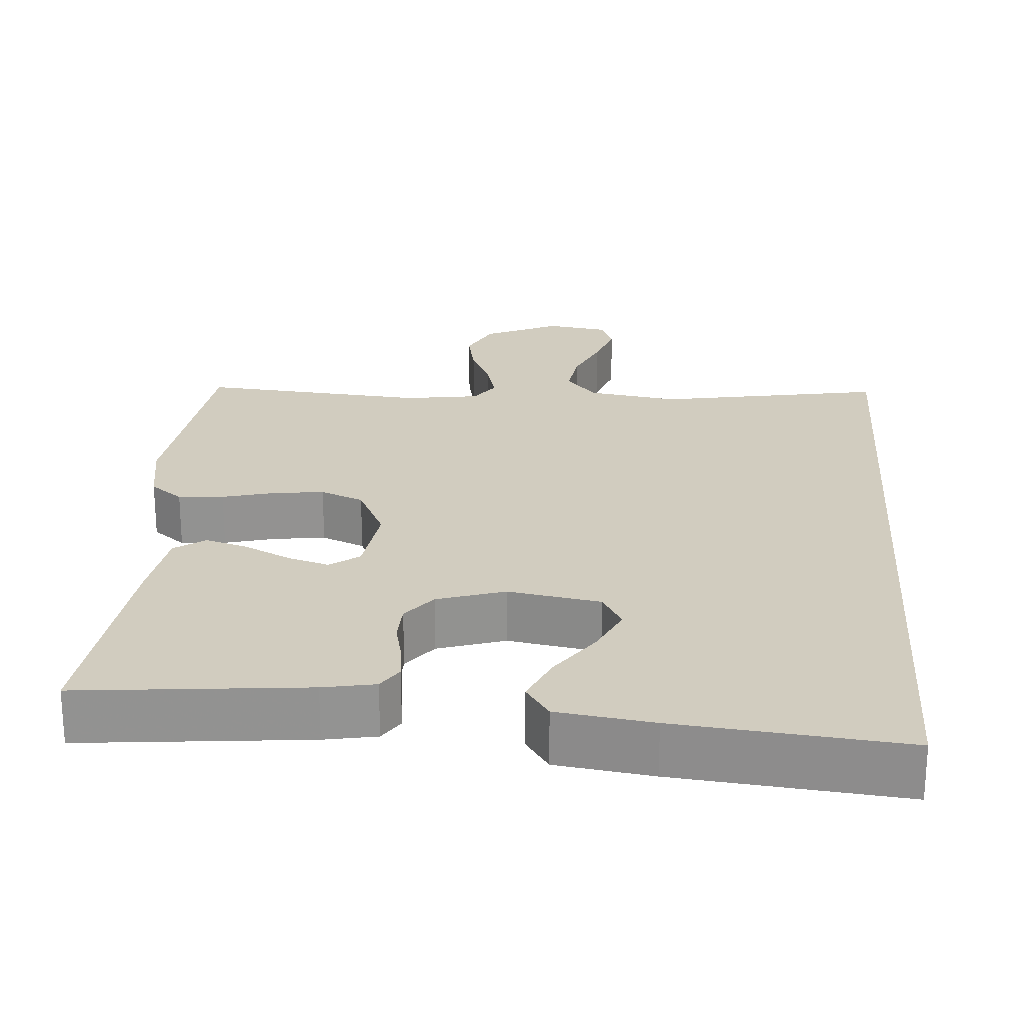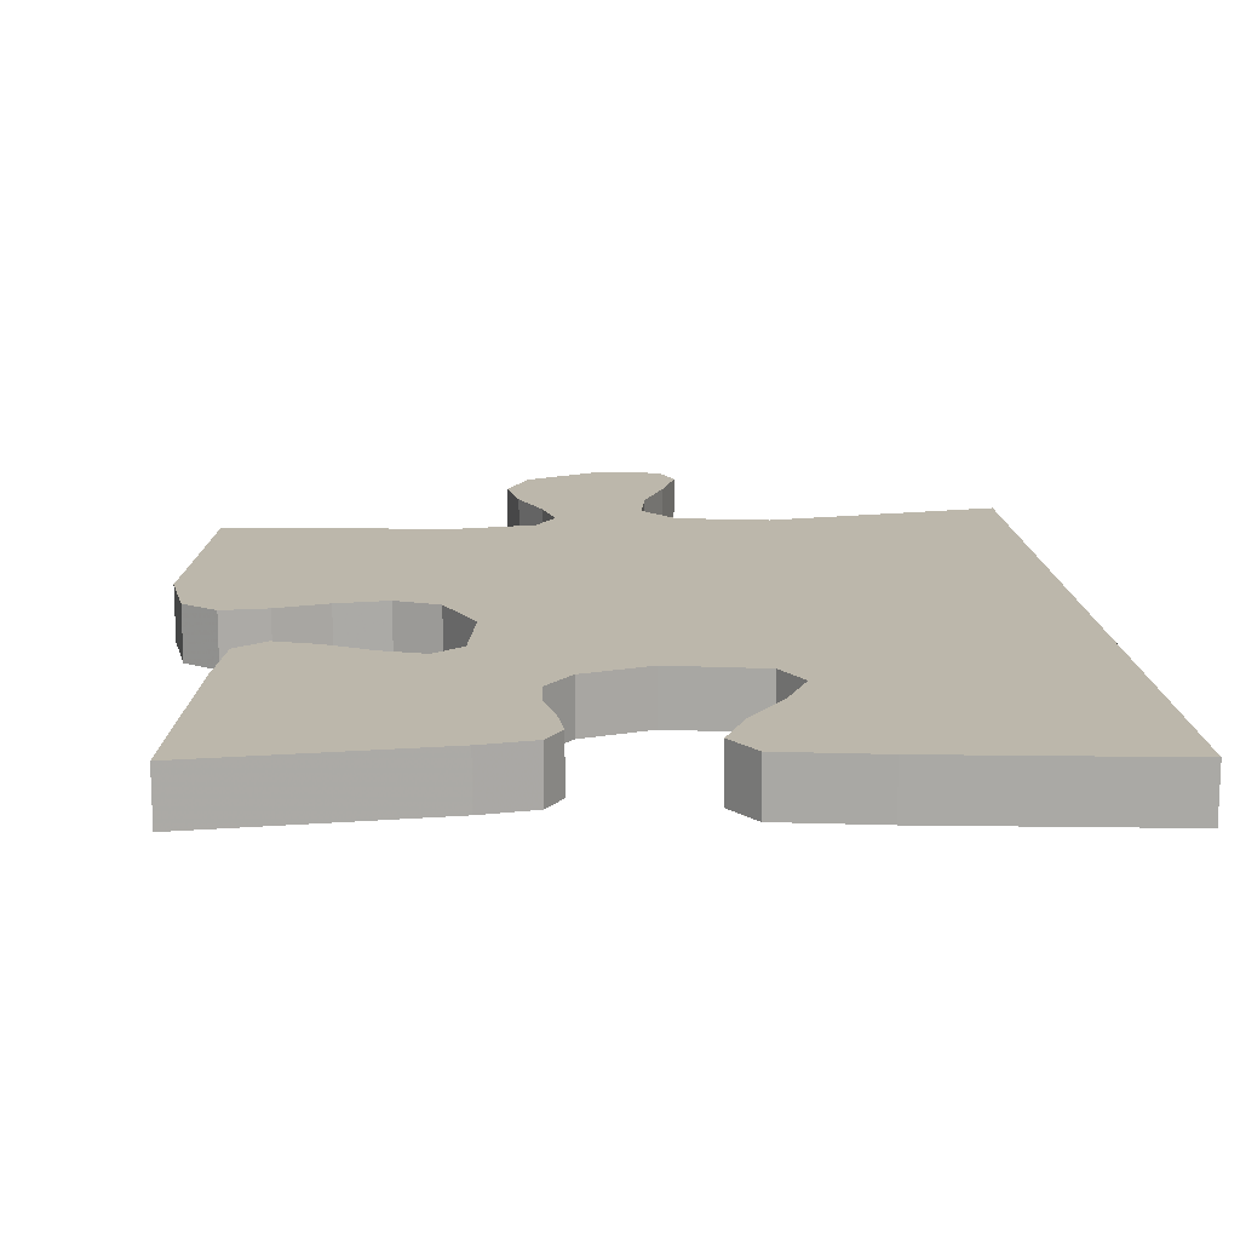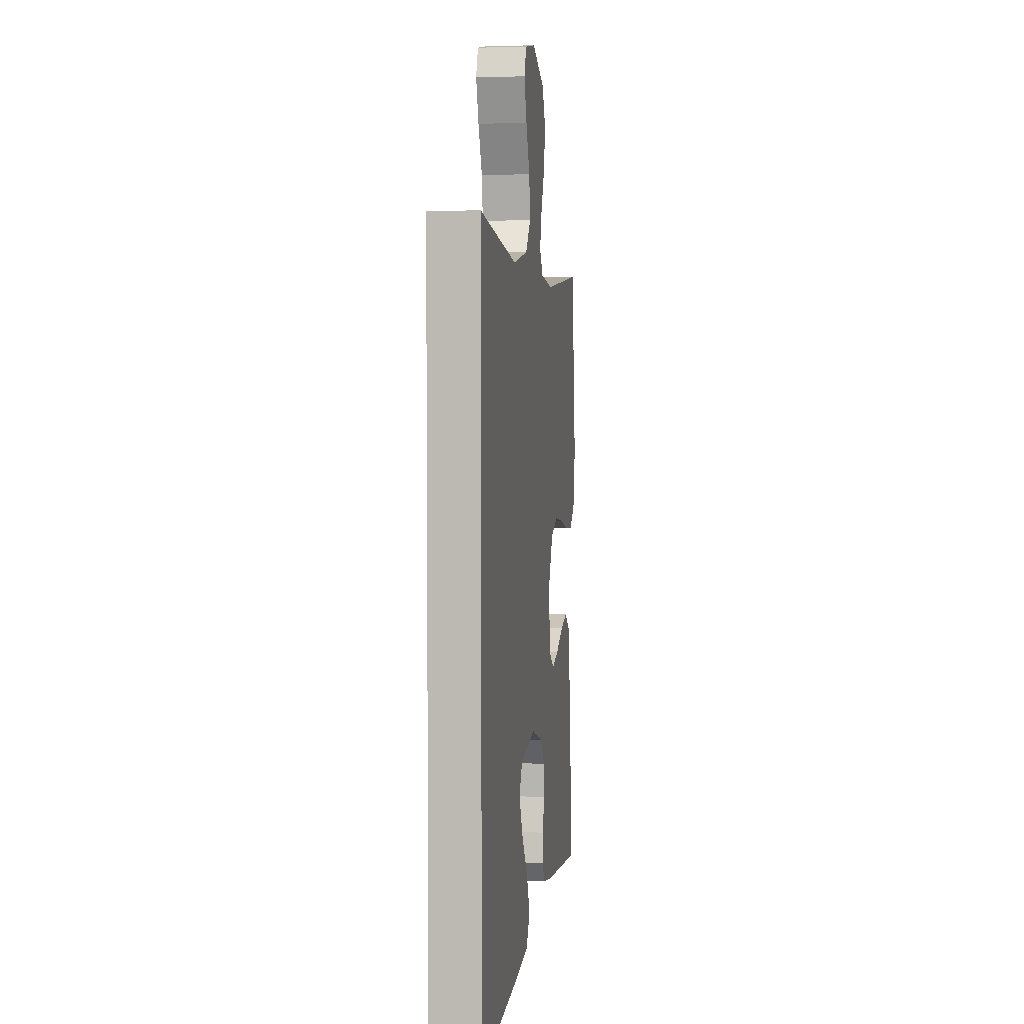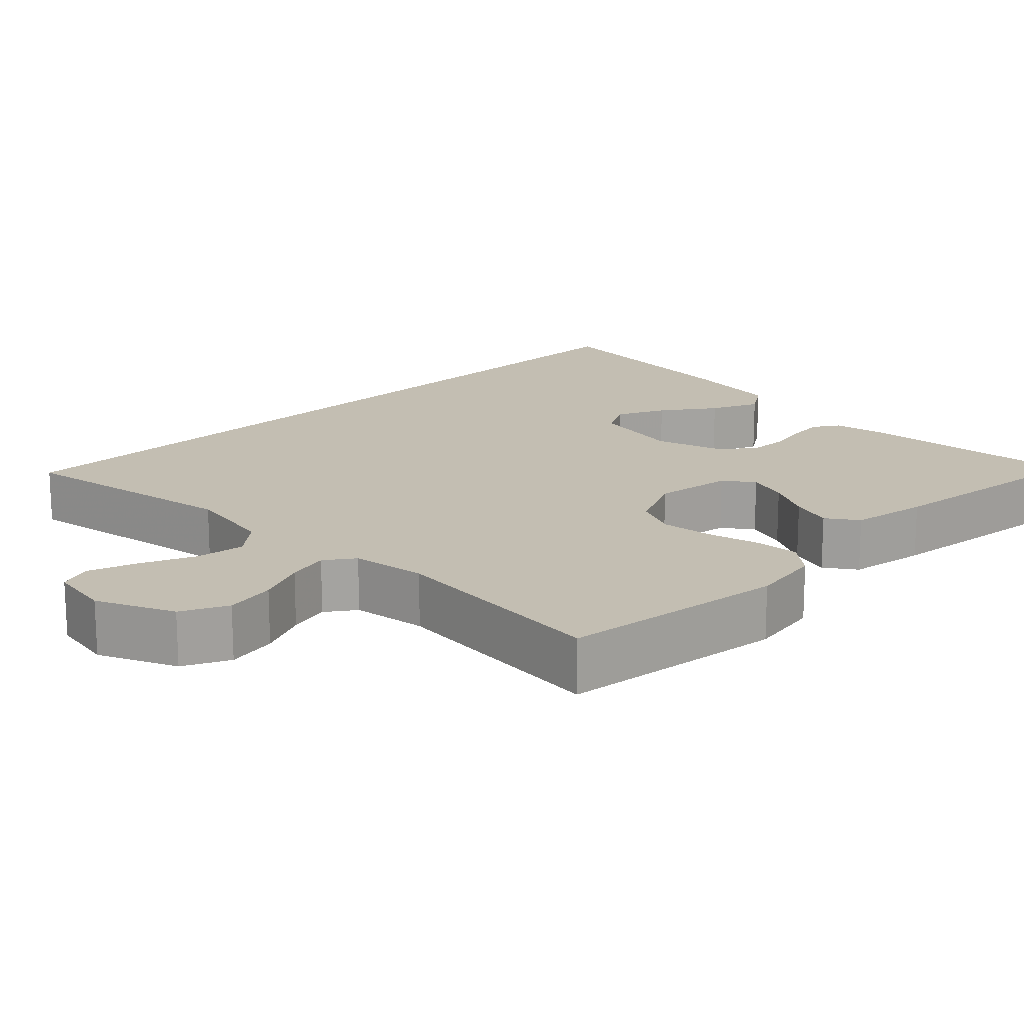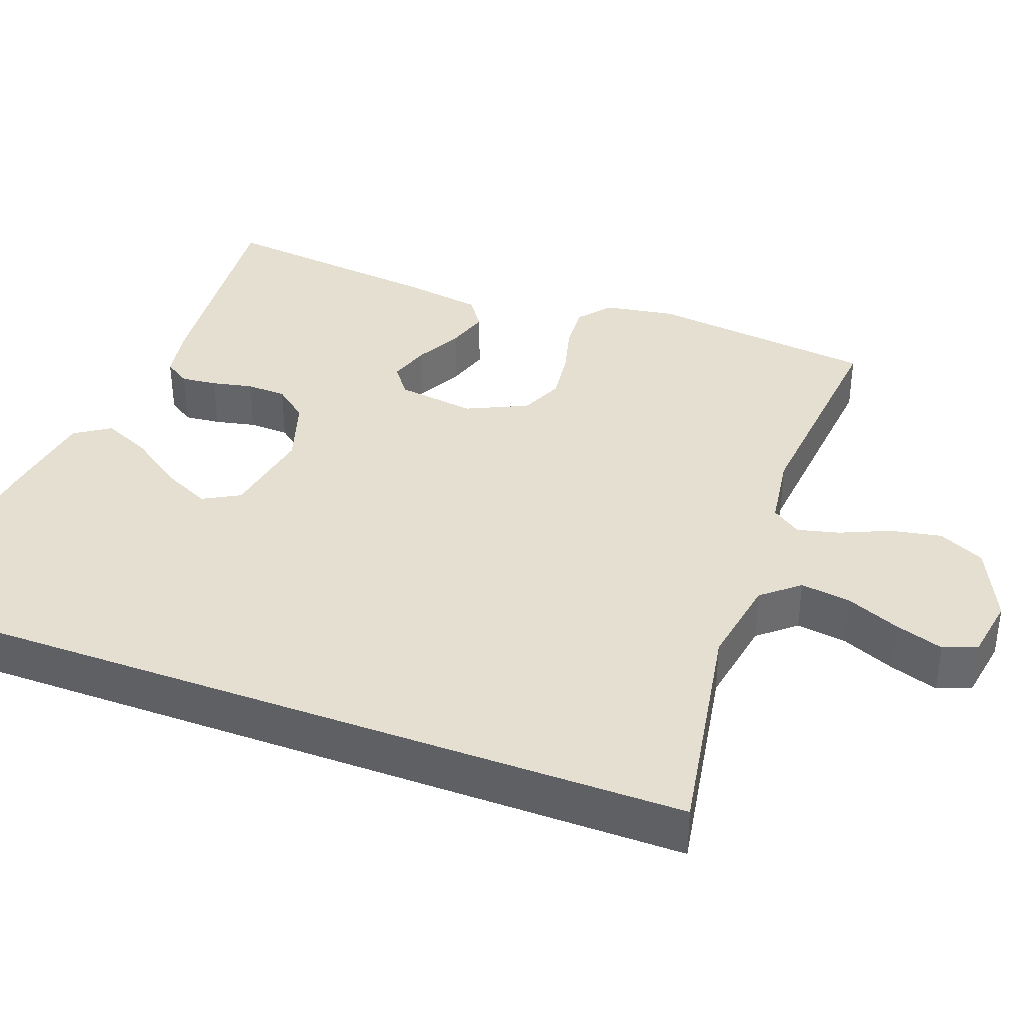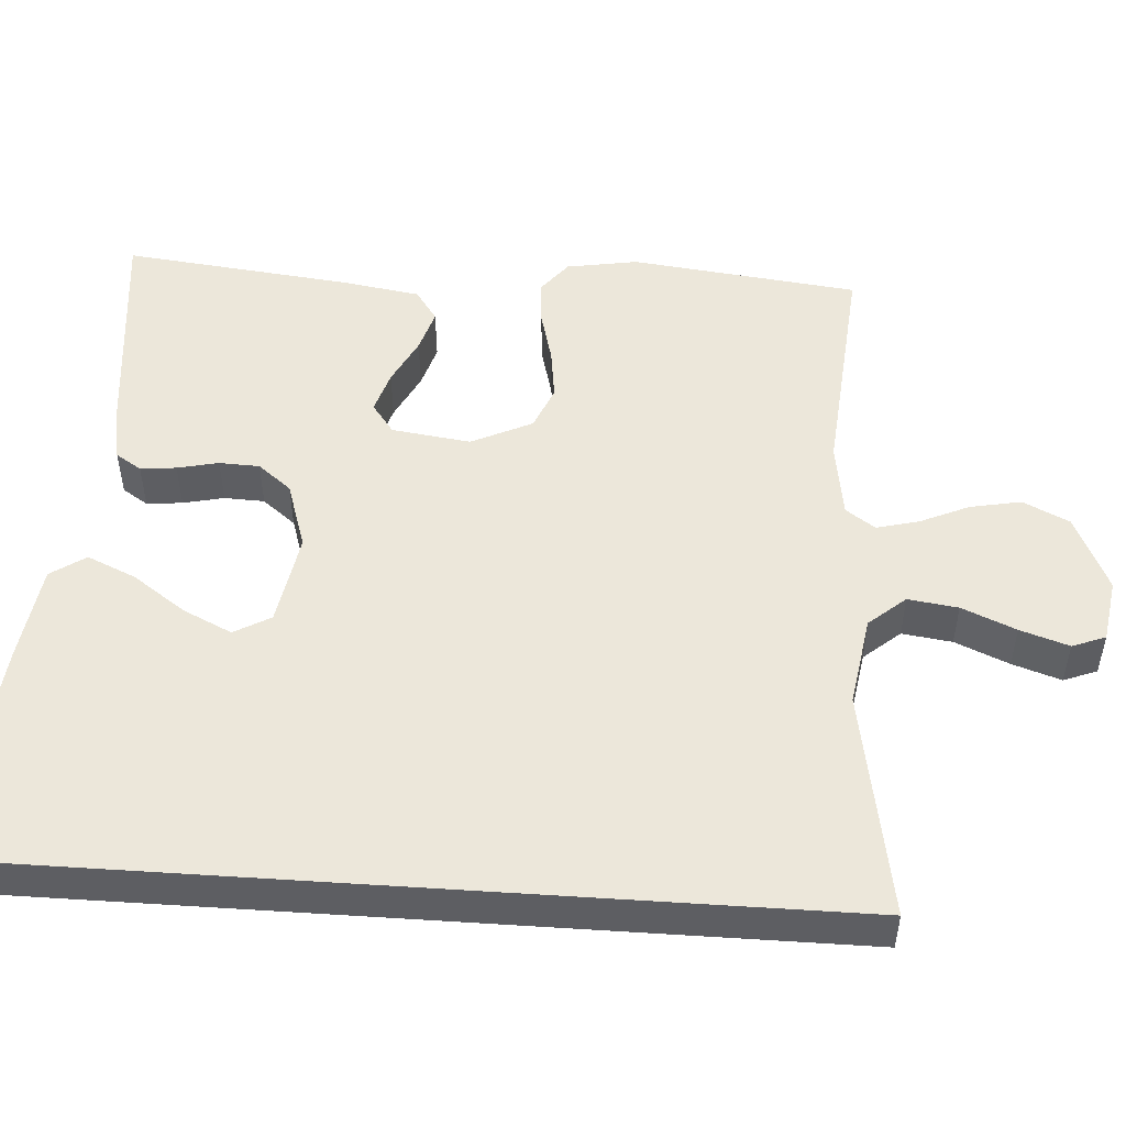
<metadata>
{"format":"obj","ext":"obj","renderer":"f3d","projection":"perspective","resolution":1024,"background":"white","views":[{"elev":23.8,"azim":-175.8,"up":"+Y"},{"elev":14.4,"azim":176.1,"up":"+Y"},{"elev":4.3,"azim":-81.8,"up":"+Z"},{"elev":17.4,"azim":45.6,"up":"+Y"},{"elev":37.3,"azim":-69.4,"up":"+Y"},{"elev":50.8,"azim":-86.1,"up":"+Y"}]}
</metadata>
<code>
v -0.5 0.07 0.553
v -0.2 0.07 0.499
v -0.081 0.07 0.518
v -0.04 0.07 0.566
v -0.049 0.07 0.632
v -0.079 0.07 0.703
v -0.1 0.07 0.767
v -0.083 0.07 0.811
v 0 0.07 0.824
v 0.101 0.07 0.777
v 0.13 0.07 0.716
v 0.117 0.07 0.649
v 0.088 0.07 0.584
v 0.074 0.07 0.529
v 0.101 0.07 0.49
v 0.2 0.07 0.475
v 0.5 0.07 0.5
v 0.535 0.07 0.2
v 0.519 0.07 0.106
v 0.476 0.07 0.072
v 0.416 0.07 0.077
v 0.348 0.07 0.095
v 0.28 0.07 0.104
v 0.223 0.07 0.08
v 0.185 0.07 0
v 0.199 0.07 -0.104
v 0.238 0.07 -0.133
v 0.293 0.07 -0.116
v 0.354 0.07 -0.085
v 0.41 0.07 -0.068
v 0.451 0.07 -0.097
v 0.467 0.07 -0.2
v 0.5 0.07 -0.5
v 0.2 0.07 -0.47
v 0.131 0.07 -0.457
v 0.109 0.07 -0.423
v 0.114 0.07 -0.376
v 0.126 0.07 -0.322
v 0.124 0.07 -0.269
v 0.089 0.07 -0.225
v 0 0.07 -0.196
v -0.122 0.07 -0.217
v -0.149 0.07 -0.265
v -0.119 0.07 -0.329
v -0.07 0.07 -0.399
v -0.042 0.07 -0.463
v -0.073 0.07 -0.509
v -0.2 0.07 -0.527
v -0.5 0.07 -0.557
v -0.5 0 0.553
v -0.2 0 0.499
v -0.081 0 0.518
v -0.04 0 0.566
v -0.049 0 0.632
v -0.079 0 0.703
v -0.1 0 0.767
v -0.083 0 0.811
v 0 0 0.824
v 0.101 0 0.777
v 0.13 0 0.716
v 0.117 0 0.649
v 0.088 0 0.584
v 0.074 0 0.529
v 0.101 0 0.49
v 0.2 0 0.475
v 0.5 0 0.5
v 0.535 0 0.2
v 0.519 0 0.106
v 0.476 0 0.072
v 0.416 0 0.077
v 0.348 0 0.095
v 0.28 0 0.104
v 0.223 0 0.08
v 0.185 0 0
v 0.199 0 -0.104
v 0.238 0 -0.133
v 0.293 0 -0.116
v 0.354 0 -0.085
v 0.41 0 -0.068
v 0.451 0 -0.097
v 0.467 0 -0.2
v 0.5 0 -0.5
v 0.2 0 -0.47
v 0.131 0 -0.457
v 0.109 0 -0.423
v 0.114 0 -0.376
v 0.126 0 -0.322
v 0.124 0 -0.269
v 0.089 0 -0.225
v 0 0 -0.196
v -0.122 0 -0.217
v -0.149 0 -0.265
v -0.119 0 -0.329
v -0.07 0 -0.399
v -0.042 0 -0.463
v -0.073 0 -0.509
v -0.2 0 -0.527
v -0.5 0 -0.557
f 47 48 49
f 46 47 49
f 45 46 49
f 44 45 49
f 43 44 49
f 49 1 2
f 43 49 2
f 42 43 2
f 41 42 2 3
f 40 41 3 4
f 39 40 4 5
f 36 37 38
f 35 36 38
f 34 35 38
f 33 34 38
f 32 33 38
f 31 32 38
f 30 31 38
f 29 30 38
f 28 29 38
f 27 28 38 39
f 26 27 39
f 25 26 39 5
f 20 21 22
f 19 20 22
f 18 19 22
f 17 18 22
f 16 17 22
f 15 16 22 23
f 14 15 23 24
f 11 12 13
f 10 11 13
f 9 10 13
f 8 9 13
f 7 8 13
f 6 7 13
f 5 6 13
f 5 13 14
f 5 14 24 25
f 98 97 96
f 98 96 95
f 98 95 94
f 98 94 93
f 98 93 92
f 51 50 98
f 51 98 92
f 51 92 91
f 52 51 91 90
f 53 52 90 89
f 54 53 89 88
f 87 86 85
f 87 85 84
f 87 84 83
f 87 83 82
f 87 82 81
f 87 81 80
f 87 80 79
f 87 79 78
f 87 78 77
f 88 87 77 76
f 88 76 75
f 54 88 75 74
f 71 70 69
f 71 69 68
f 71 68 67
f 71 67 66
f 71 66 65
f 72 71 65 64
f 73 72 64 63
f 62 61 60
f 62 60 59
f 62 59 58
f 62 58 57
f 62 57 56
f 62 56 55
f 62 55 54
f 63 62 54
f 74 73 63 54
f 1 50 51 2
f 2 51 52 3
f 3 52 53 4
f 4 53 54 5
f 5 54 55 6
f 6 55 56 7
f 7 56 57 8
f 8 57 58 9
f 9 58 59 10
f 10 59 60 11
f 11 60 61 12
f 12 61 62 13
f 13 62 63 14
f 14 63 64 15
f 15 64 65 16
f 16 65 66 17
f 17 66 67 18
f 18 67 68 19
f 19 68 69 20
f 20 69 70 21
f 21 70 71 22
f 22 71 72 23
f 23 72 73 24
f 24 73 74 25
f 25 74 75 26
f 26 75 76 27
f 27 76 77 28
f 28 77 78 29
f 29 78 79 30
f 30 79 80 31
f 31 80 81 32
f 32 81 82 33
f 33 82 83 34
f 34 83 84 35
f 35 84 85 36
f 36 85 86 37
f 37 86 87 38
f 38 87 88 39
f 39 88 89 40
f 40 89 90 41
f 41 90 91 42
f 42 91 92 43
f 43 92 93 44
f 44 93 94 45
f 45 94 95 46
f 46 95 96 47
f 47 96 97 48
f 48 97 98 49
f 49 98 50 1

</code>
